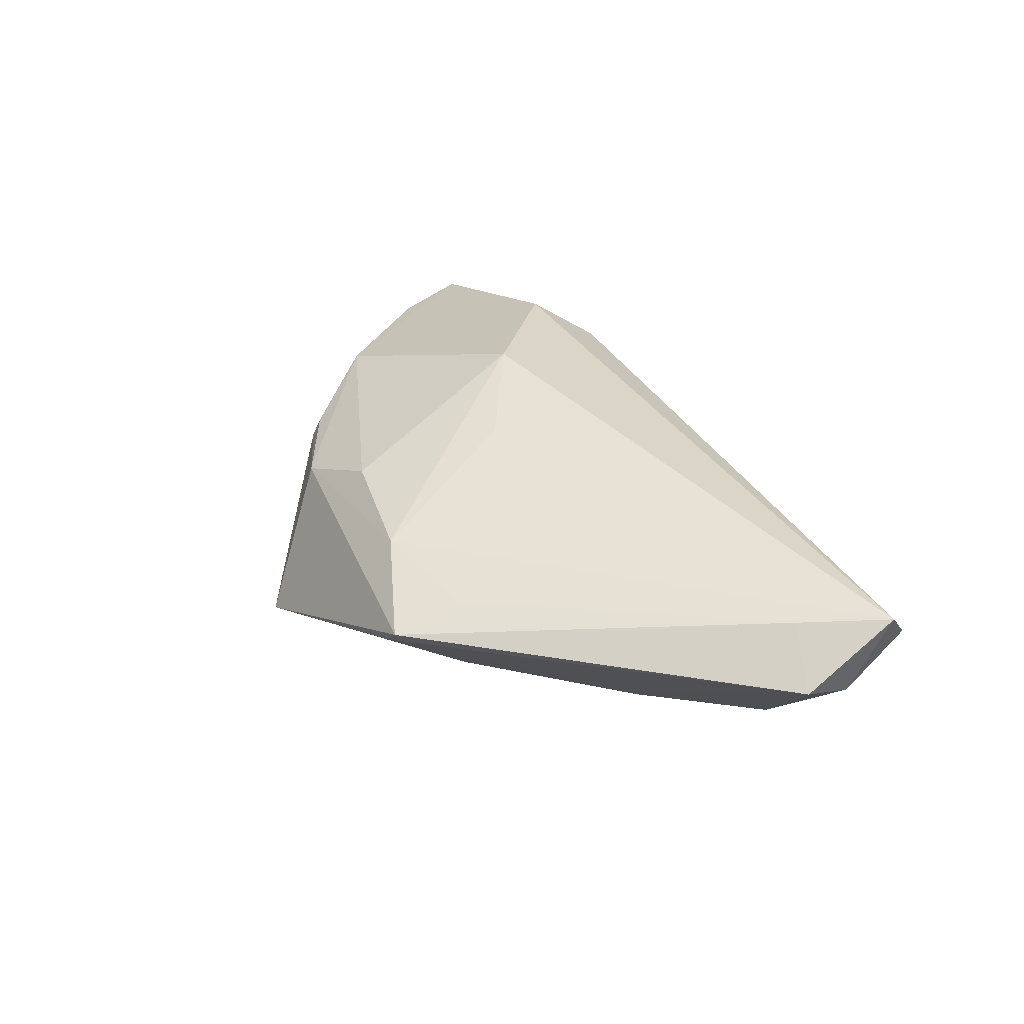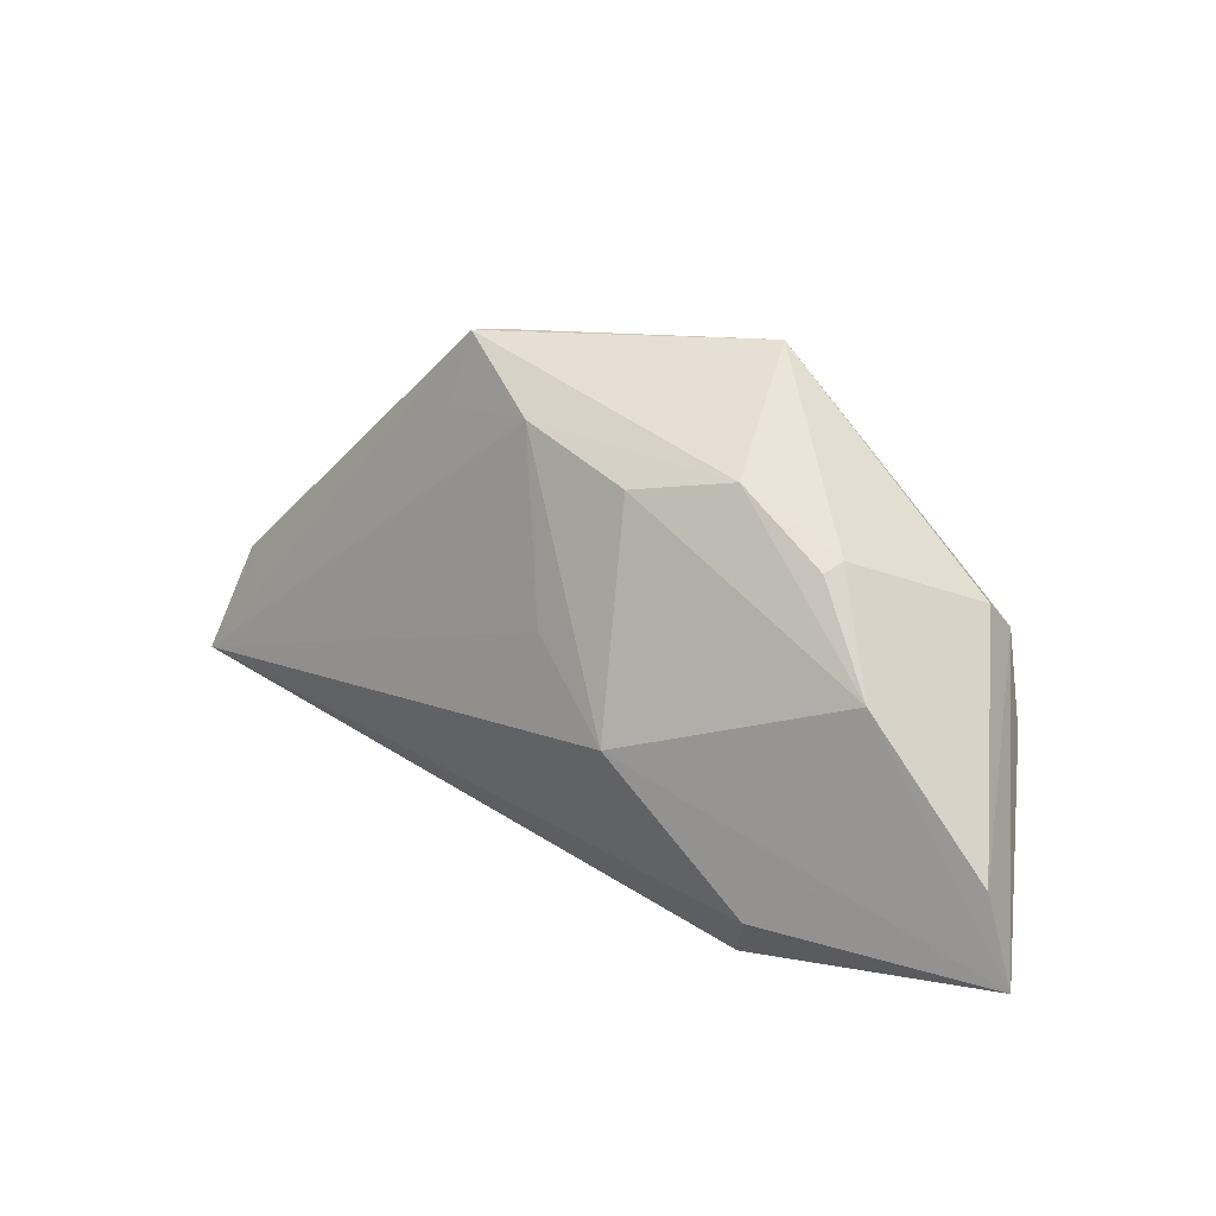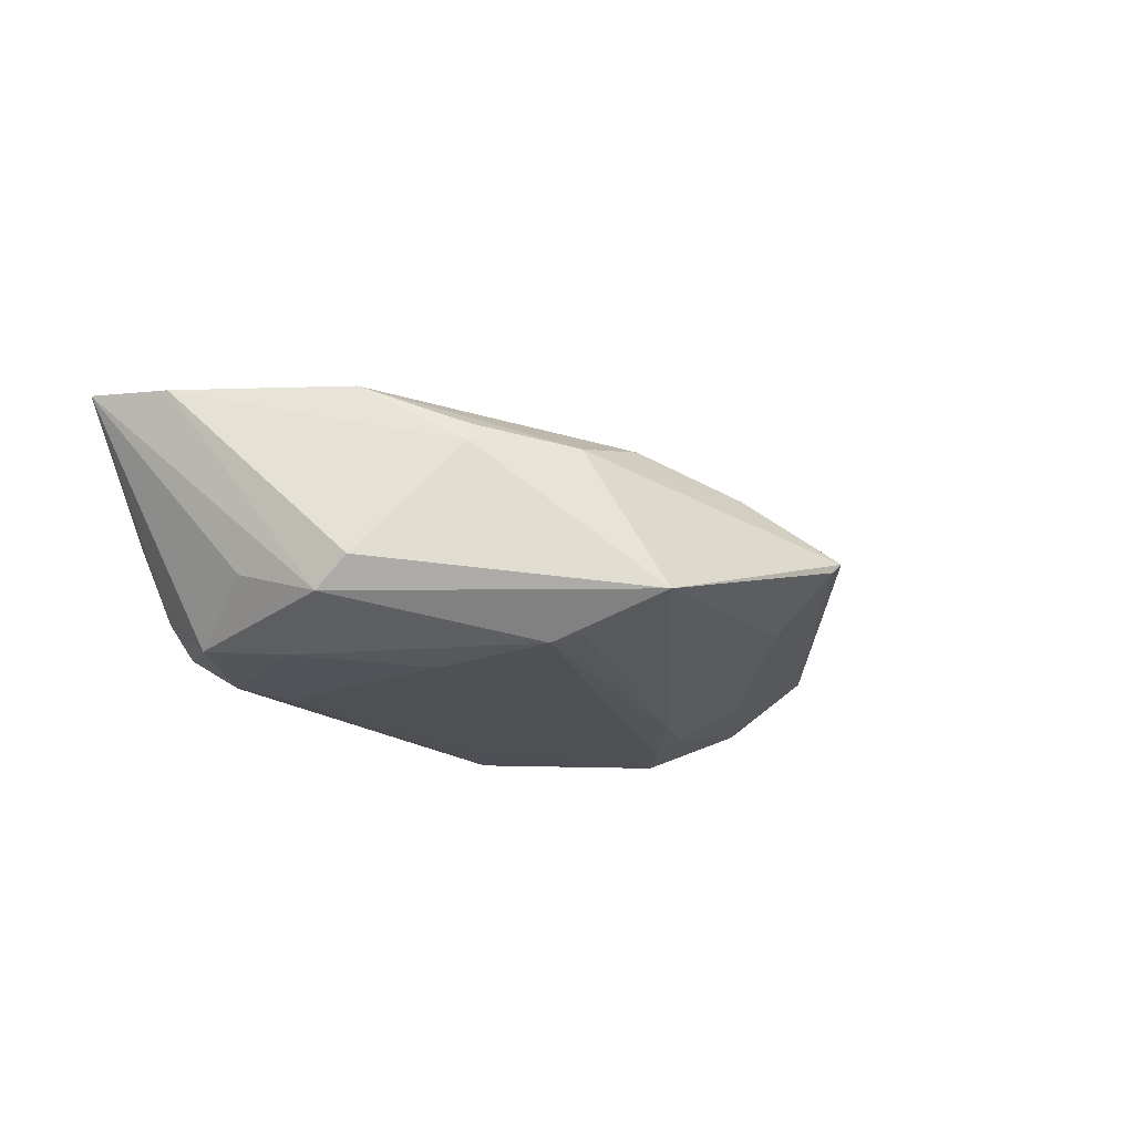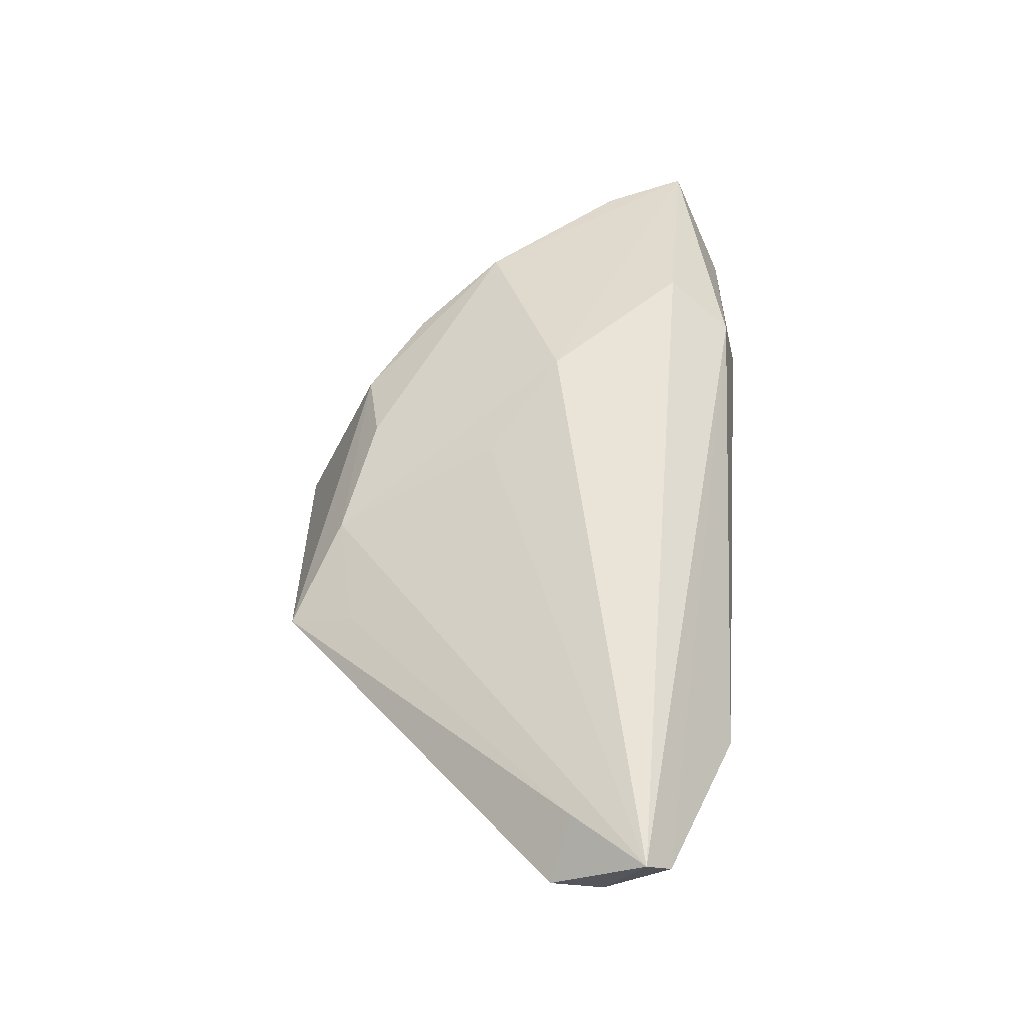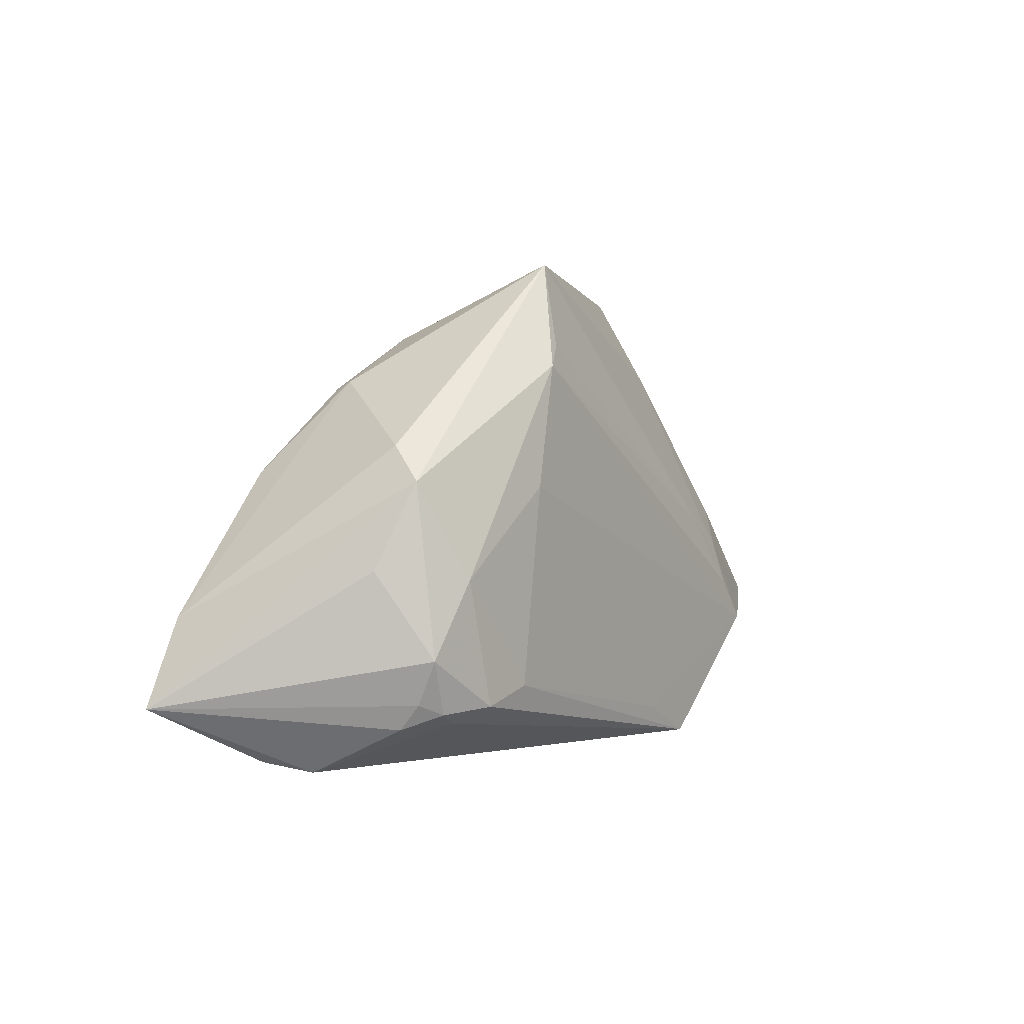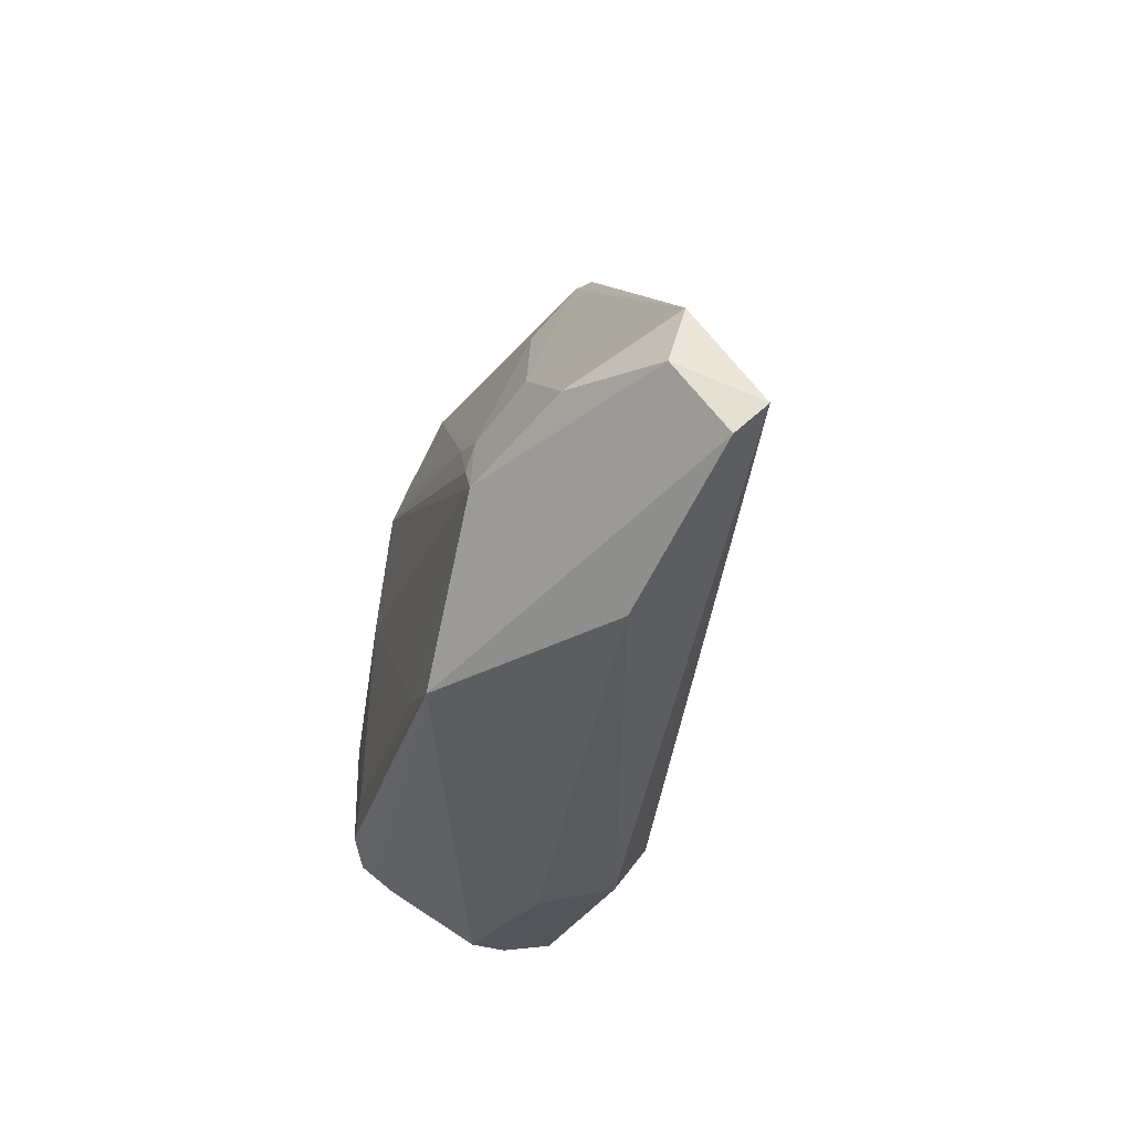
<metadata>
{"format":"obj","ext":"obj","renderer":"f3d","projection":"perspective","resolution":1024,"background":"white","views":[{"elev":26.0,"azim":-120.2,"up":"+Z"},{"elev":27.7,"azim":33.5,"up":"+Y"},{"elev":-18.9,"azim":135.7,"up":"+Z"},{"elev":50.6,"azim":-86.0,"up":"+Z"},{"elev":0.7,"azim":121.8,"up":"+Y"},{"elev":-36.0,"azim":-105.0,"up":"+Y"}]}
</metadata>
<code>
v 0.02529 -0.02615 0.0067
v 0.05205 -0.005577 0.01495
v -0.06582 -0.01466 0.007609
v 0.01382 0.02851 -0.01578
v -0.02371 0.03718 -0.001281
v 0.03168 -0.01646 -0.01704
v -0.03344 -0.003836 -0.01705
v 0.02609 -0.01568 0.02195
v 0.03634 0.01212 0.01478
v 0.02848 0.02385 0.006451
v -0.05818 -0.004667 0.006219
v 0.04076 -0.01884 -0.01007
v -0.04148 -0.02615 -0.0005026
v 0.02475 -0.01443 -0.01764
v 0.00752 0.001016 0.02263
v -0.01294 0.03106 0.007457
v -0.06401 -0.01801 0.004113
v 0.05622 -0.01643 0.01628
v -0.02569 0.03712 0.0003696
v 0.03952 0.01528 -0.008509
v 0.04061 0.01093 -0.01232
v -0.02503 0.02612 -0.007438
v 0.03477 -0.01841 -0.01345
v 0.01007 0.03957 -0.01178
v -0.03889 0.00651 -0.01141
v 0.04077 -0.01576 -0.01271
v 0.003068 0.02755 0.01094
v 0.04415 0.0002773 -0.008643
v 0.03834 -0.017 -0.01467
v -0.06375 -0.009521 -0.002426
v 0.04553 -0.02334 0.006998
v 0.02239 -0.02419 0.01642
v -0.05214 -0.005835 -0.01069
v -0.03265 0.001343 -0.01581
v 0.02744 0.02308 0.009123
v 0.01659 0.0258 -0.01688
v 0.04136 -0.01034 -0.01544
v -0.005064 0.009765 0.01665
v 0.03554 -0.0009246 -0.0166
v 0.04238 -0.02461 0.001812
v -0.009424 -0.02025 -0.01764
v 0.02095 0.01035 -0.01764
v -0.01814 -0.02438 -0.01754
v -0.0376 -0.009271 -0.01732
v -0.02544 0.005627 -0.01602
v -0.02691 0.0283 0.003686
v -0.0646 -0.002491 -0.0005784
v 0.01553 0.03016 0.007071
f 18 9 15
f 27 15 9
f 2 9 18
f 21 2 18
f 48 27 9
f 24 19 48
f 20 21 24
f 2 21 20
f 32 17 13
f 47 25 33
f 34 33 25
f 45 34 24
f 7 34 45
f 24 21 36
f 7 45 36
f 43 23 40
f 13 17 43
f 5 25 47
f 47 19 5
f 5 19 24
f 24 48 10
f 10 20 24
f 9 2 10
f 2 20 10
f 28 21 18
f 29 43 6
f 23 43 29
f 40 23 29
f 18 40 12
f 12 26 18
f 40 29 12
f 12 29 26
f 31 40 18
f 18 32 31
f 1 32 13
f 13 43 1
f 1 43 40
f 40 31 1
f 1 31 32
f 18 15 8
f 8 32 18
f 39 36 21
f 6 43 14
f 14 43 41
f 14 39 6
f 4 45 24
f 24 36 4
f 4 36 45
f 30 43 17
f 47 33 30
f 22 5 24
f 25 5 22
f 24 34 22
f 22 34 25
f 11 19 47
f 35 48 9
f 9 10 35
f 35 10 48
f 17 32 3
f 32 8 3
f 3 8 15
f 3 11 47
f 47 30 3
f 3 30 17
f 15 38 3
f 37 39 21
f 21 28 37
f 26 29 37
f 18 26 37
f 37 28 18
f 37 29 6
f 6 39 37
f 36 39 42
f 39 14 42
f 42 14 41
f 44 30 33
f 43 30 44
f 44 34 7
f 33 34 44
f 41 43 44
f 44 42 41
f 7 36 44
f 36 42 44
f 16 3 38
f 11 3 16
f 27 48 16
f 16 48 19
f 15 27 16
f 16 38 15
f 19 11 46
f 46 16 19
f 11 16 46

</code>
